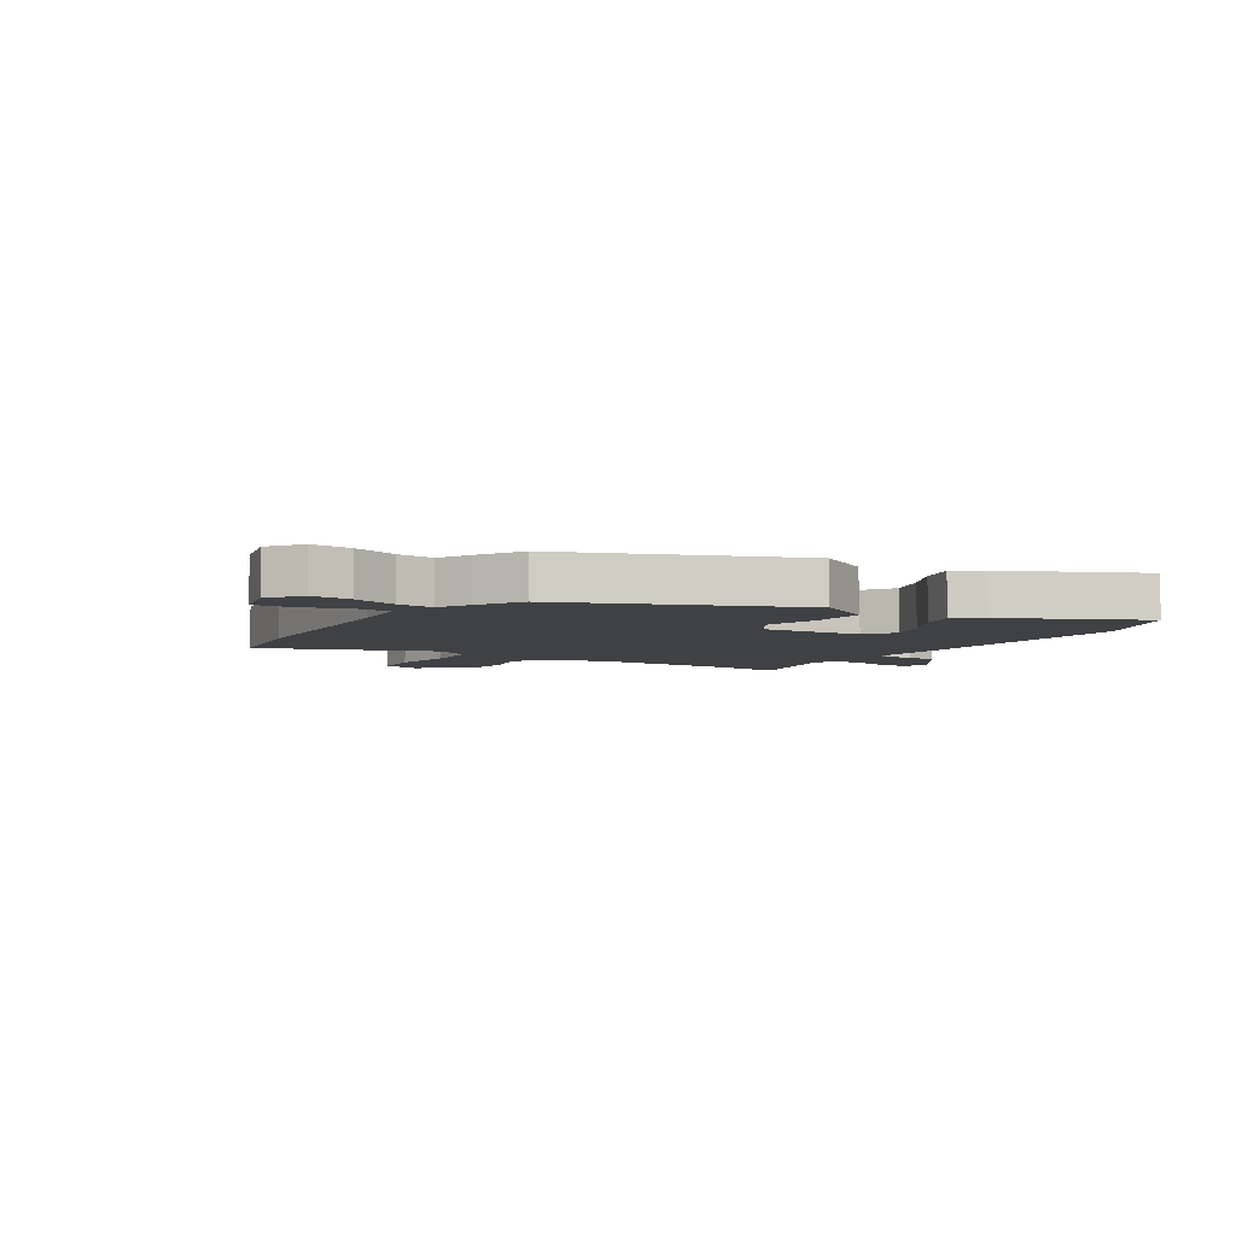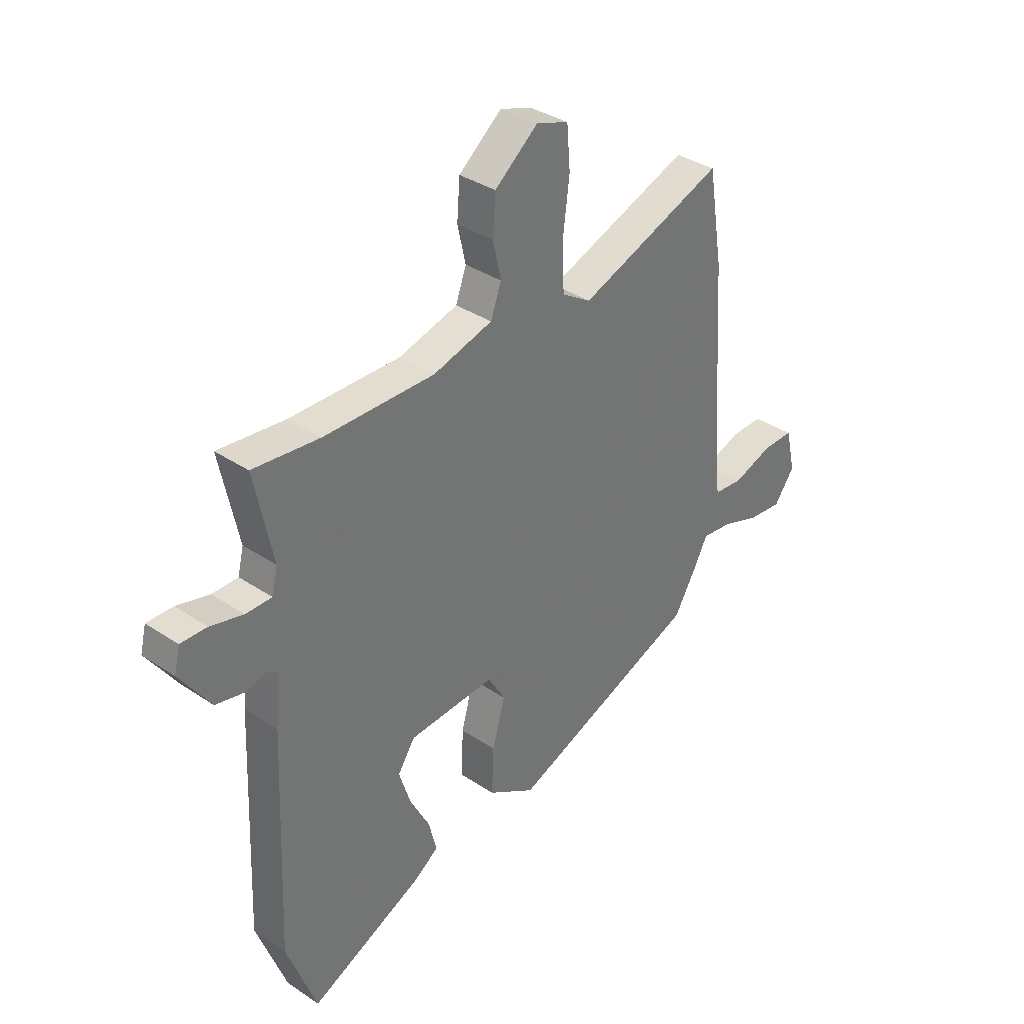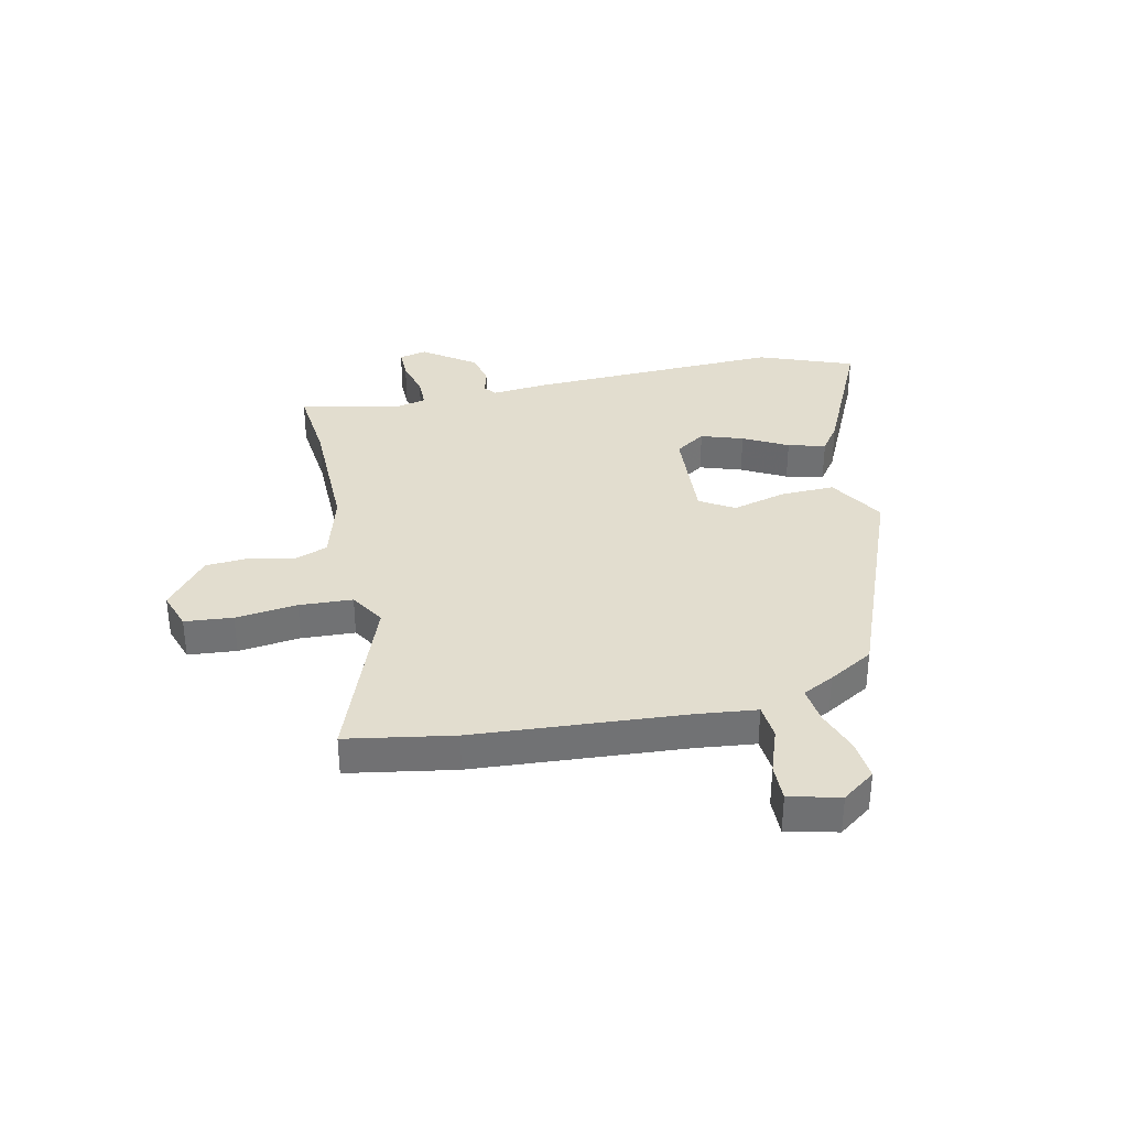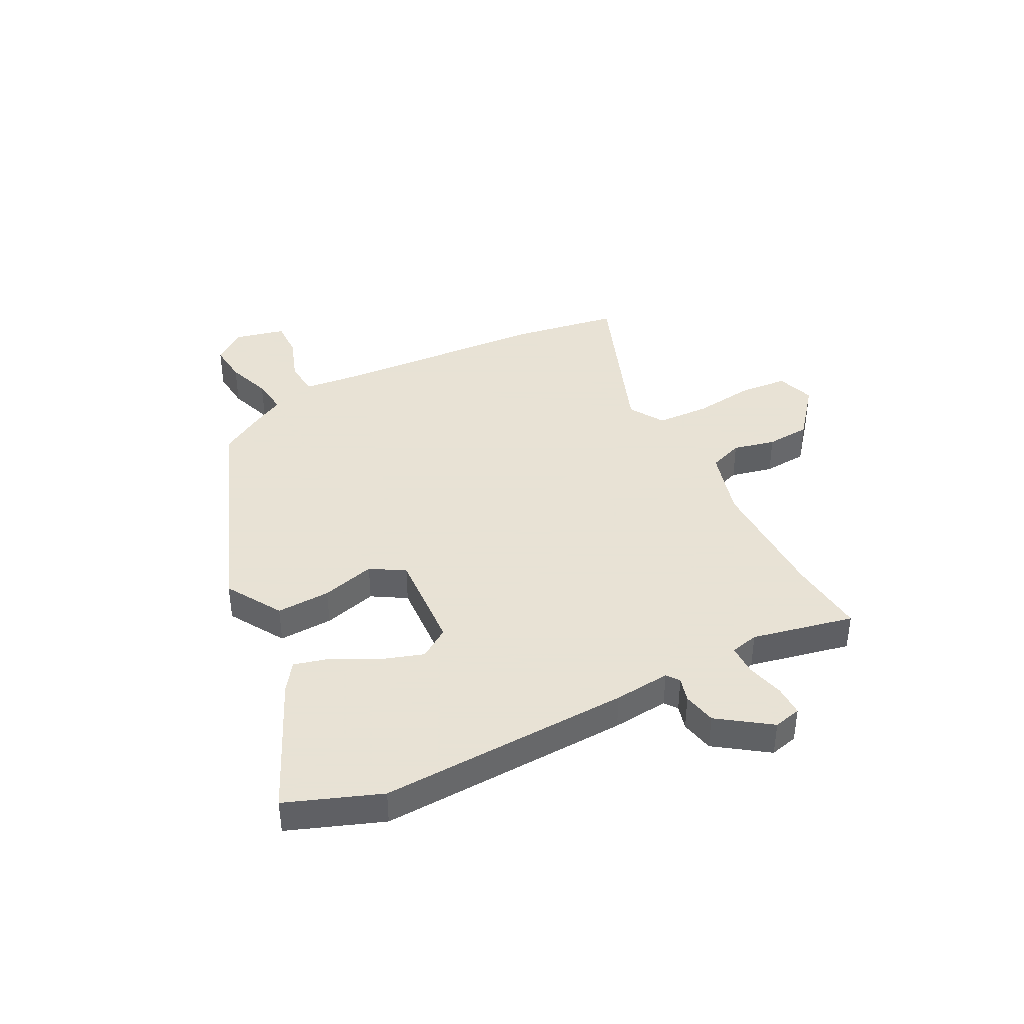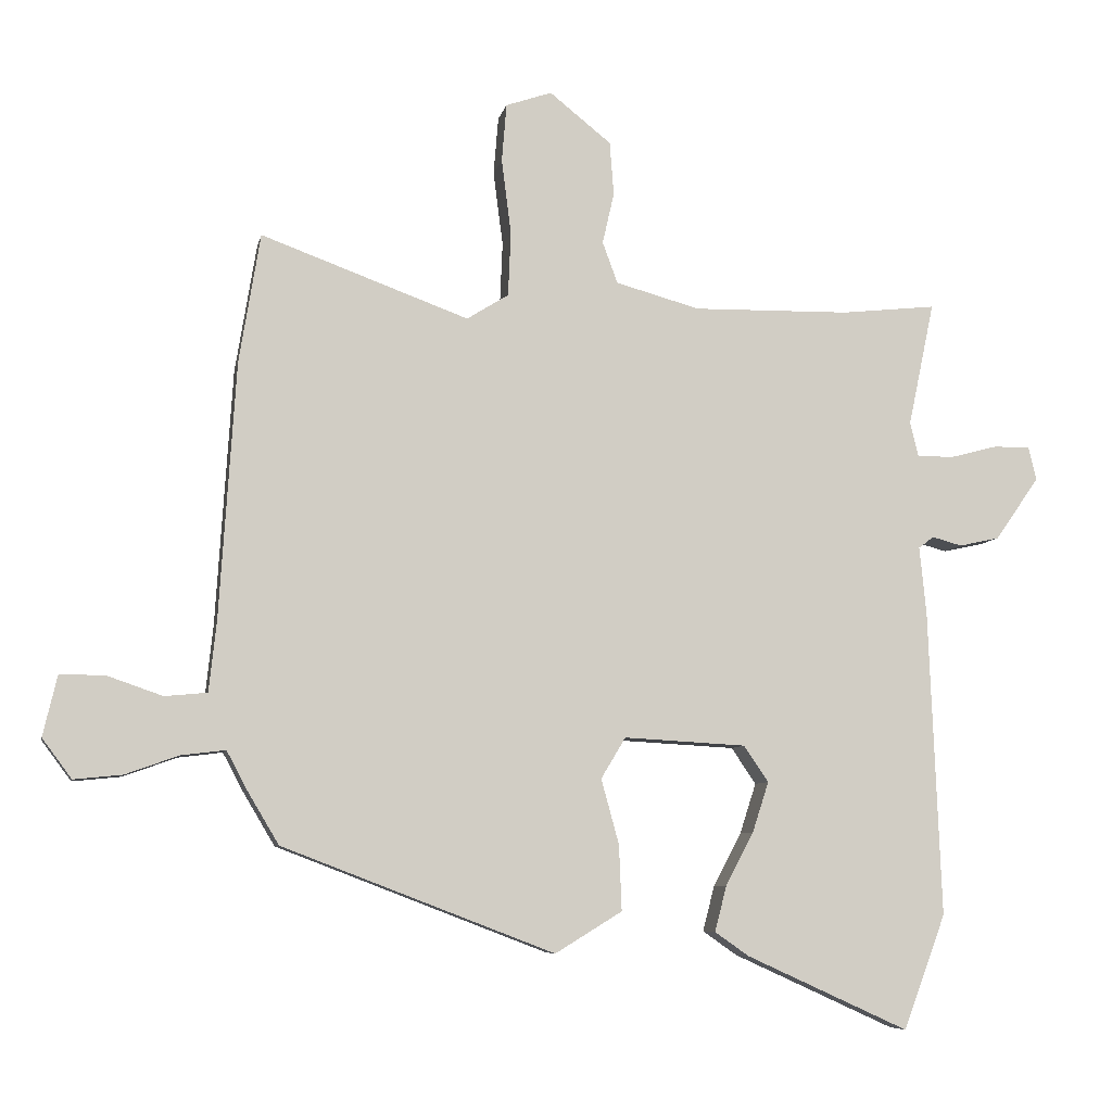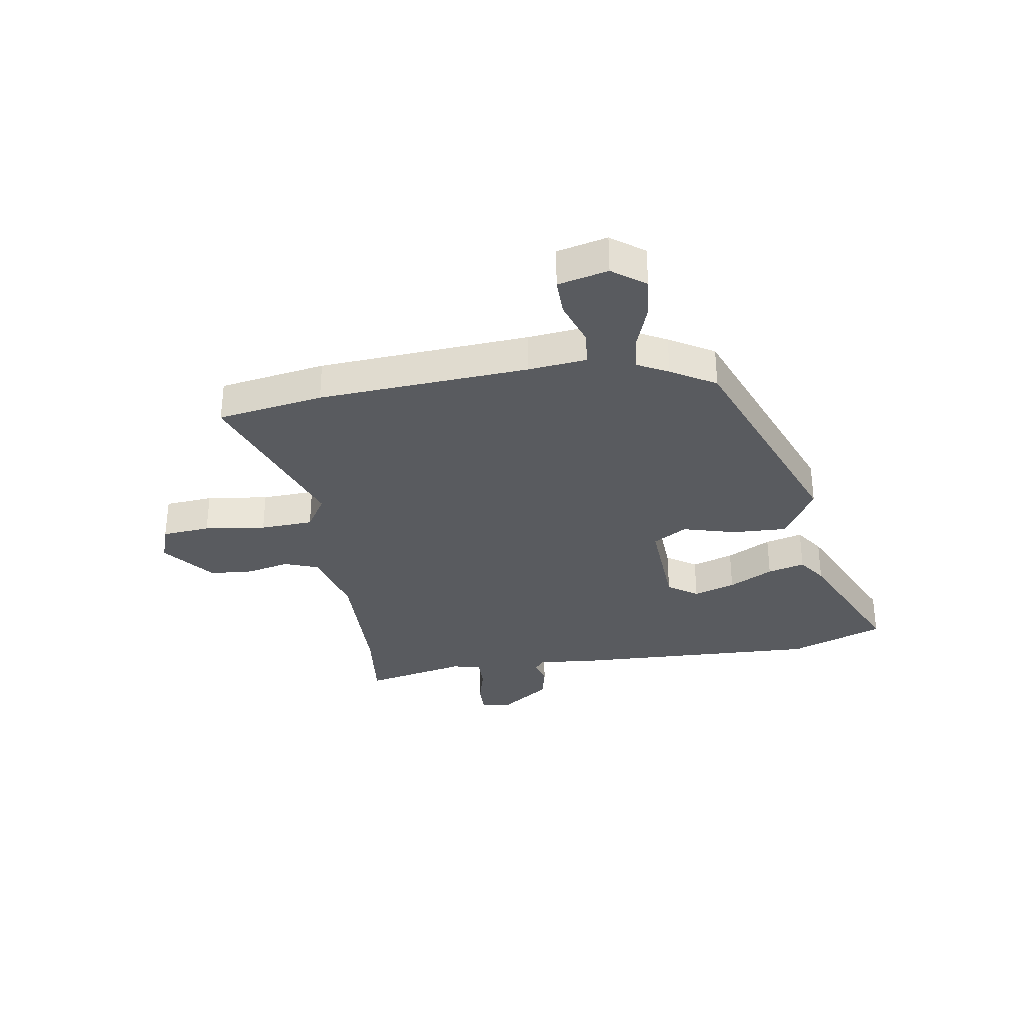
<metadata>
{"format":"obj","ext":"obj","renderer":"f3d","projection":"perspective","resolution":1024,"background":"white","views":[{"elev":-5.7,"azim":148.4,"up":"+Y"},{"elev":35.4,"azim":-48.4,"up":"+Z"},{"elev":34.9,"azim":78.1,"up":"+Y"},{"elev":40.6,"azim":-117.0,"up":"+Y"},{"elev":-7.1,"azim":168.7,"up":"+Z"},{"elev":-32.7,"azim":99.1,"up":"+Y"}]}
</metadata>
<code>
v -0.47 0.07 -0.582
v -0.532 0.07 -0.415
v -0.514 0.07 0.032
v -0.504 0.07 0.132
v -0.526 0.07 0.149
v -0.57 0.07 0.137
v -0.629 0.07 0.15
v -0.693 0.07 0.242
v -0.681 0.07 0.291
v -0.627 0.07 0.29
v -0.559 0.07 0.272
v -0.505 0.07 0.272
v -0.493 0.07 0.322
v -0.531 0.07 0.503
v -0.393 0.07 0.488
v -0.163 0.07 0.484
v -0.04 0.07 0.518
v -0.018 0.07 0.578
v -0.035 0.07 0.653
v -0.029 0.07 0.731
v 0.061 0.07 0.803
v 0.128 0.07 0.78
v 0.135 0.07 0.695
v 0.121 0.07 0.586
v 0.125 0.07 0.492
v 0.186 0.07 0.454
v 0.489 0.07 0.565
v 0.52 0.07 0.376
v 0.544 0.07 0.002
v 0.555 0.07 -0.101
v 0.617 0.07 -0.107
v 0.698 0.07 -0.079
v 0.764 0.07 -0.078
v 0.785 0.07 -0.167
v 0.742 0.07 -0.225
v 0.671 0.07 -0.218
v 0.593 0.07 -0.19
v 0.528 0.07 -0.182
v 0.499 0.07 -0.237
v 0.452 0.07 -0.316
v 0.054 0.07 -0.469
v -0.044 0.07 -0.409
v -0.04 0.07 -0.313
v -0.014 0.07 -0.218
v -0.05 0.07 -0.158
v -0.229 0.07 -0.168
v -0.265 0.07 -0.221
v -0.241 0.07 -0.295
v -0.2 0.07 -0.373
v -0.183 0.07 -0.439
v -0.233 0.07 -0.474
v -0.47 0 -0.582
v -0.532 0 -0.415
v -0.514 0 0.032
v -0.504 0 0.132
v -0.526 0 0.149
v -0.57 0 0.137
v -0.629 0 0.15
v -0.693 0 0.242
v -0.681 0 0.291
v -0.627 0 0.29
v -0.559 0 0.272
v -0.505 0 0.272
v -0.493 0 0.322
v -0.531 0 0.503
v -0.393 0 0.488
v -0.163 0 0.484
v -0.04 0 0.518
v -0.018 0 0.578
v -0.035 0 0.653
v -0.029 0 0.731
v 0.061 0 0.803
v 0.128 0 0.78
v 0.135 0 0.695
v 0.121 0 0.586
v 0.125 0 0.492
v 0.186 0 0.454
v 0.489 0 0.565
v 0.52 0 0.376
v 0.544 0 0.002
v 0.555 0 -0.101
v 0.617 0 -0.107
v 0.698 0 -0.079
v 0.764 0 -0.078
v 0.785 0 -0.167
v 0.742 0 -0.225
v 0.671 0 -0.218
v 0.593 0 -0.19
v 0.528 0 -0.182
v 0.499 0 -0.237
v 0.452 0 -0.316
v 0.054 0 -0.469
v -0.044 0 -0.409
v -0.04 0 -0.313
v -0.014 0 -0.218
v -0.05 0 -0.158
v -0.229 0 -0.168
v -0.265 0 -0.221
v -0.241 0 -0.295
v -0.2 0 -0.373
v -0.183 0 -0.439
v -0.233 0 -0.474
f 48 49 50 51
f 47 48 51 1
f 41 42 43 44
f 39 40 41 44
f 38 39 44 45
f 34 35 36 37
f 34 37 38
f 31 32 33 34
f 30 31 34 38
f 29 30 38 45
f 26 27 28 29
f 25 26 29 45
f 21 22 23 24
f 18 19 20 21
f 18 21 24 25
f 13 14 15
f 12 13 15 16
f 8 9 10 11
f 8 11 12
f 5 6 7 8
f 5 8 12
f 4 5 12 16
f 47 1 2 3
f 46 47 3 4
f 17 18 25 45
f 17 45 46
f 4 16 17 46
f 102 101 100 99
f 52 102 99 98
f 95 94 93 92
f 95 92 91 90
f 96 95 90 89
f 88 87 86 85
f 89 88 85
f 85 84 83 82
f 89 85 82 81
f 96 89 81 80
f 80 79 78 77
f 96 80 77 76
f 75 74 73 72
f 72 71 70 69
f 76 75 72 69
f 66 65 64
f 67 66 64 63
f 62 61 60 59
f 63 62 59
f 59 58 57 56
f 63 59 56
f 67 63 56 55
f 54 53 52 98
f 55 54 98 97
f 96 76 69 68
f 97 96 68
f 97 68 67 55
f 1 52 53 2
f 2 53 54 3
f 3 54 55 4
f 4 55 56 5
f 5 56 57 6
f 6 57 58 7
f 7 58 59 8
f 8 59 60 9
f 9 60 61 10
f 10 61 62 11
f 11 62 63 12
f 12 63 64 13
f 13 64 65 14
f 14 65 66 15
f 15 66 67 16
f 16 67 68 17
f 17 68 69 18
f 18 69 70 19
f 19 70 71 20
f 20 71 72 21
f 21 72 73 22
f 22 73 74 23
f 23 74 75 24
f 24 75 76 25
f 25 76 77 26
f 26 77 78 27
f 27 78 79 28
f 28 79 80 29
f 29 80 81 30
f 30 81 82 31
f 31 82 83 32
f 32 83 84 33
f 33 84 85 34
f 34 85 86 35
f 35 86 87 36
f 36 87 88 37
f 37 88 89 38
f 38 89 90 39
f 39 90 91 40
f 40 91 92 41
f 41 92 93 42
f 42 93 94 43
f 43 94 95 44
f 44 95 96 45
f 45 96 97 46
f 46 97 98 47
f 47 98 99 48
f 48 99 100 49
f 49 100 101 50
f 50 101 102 51
f 51 102 52 1

</code>
